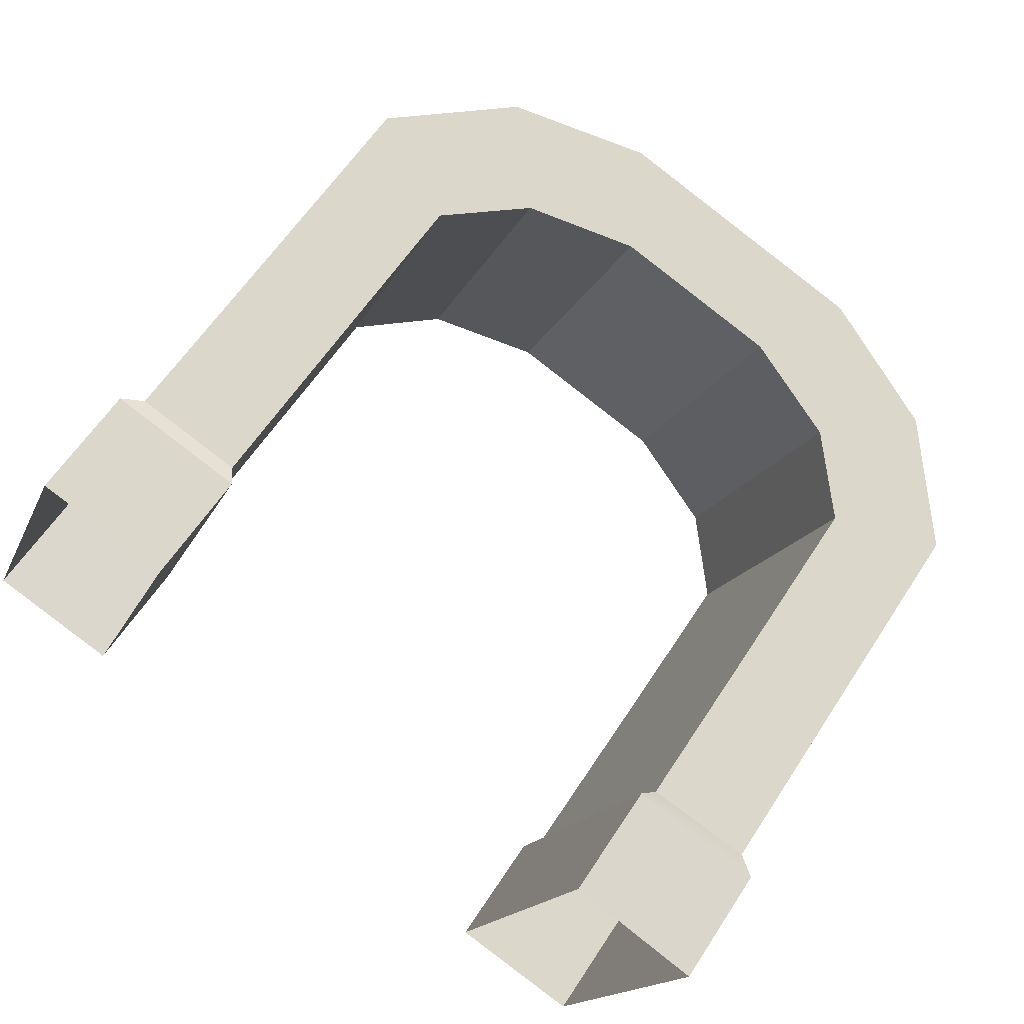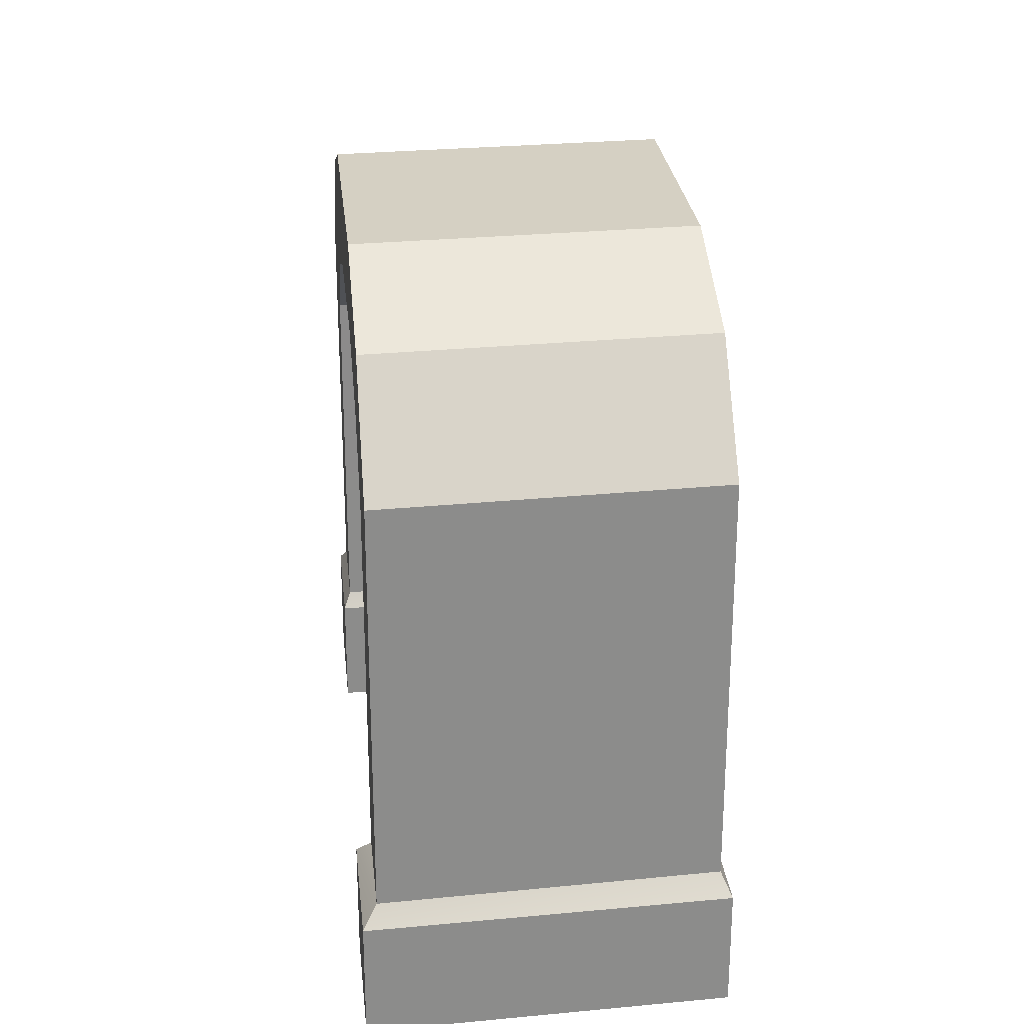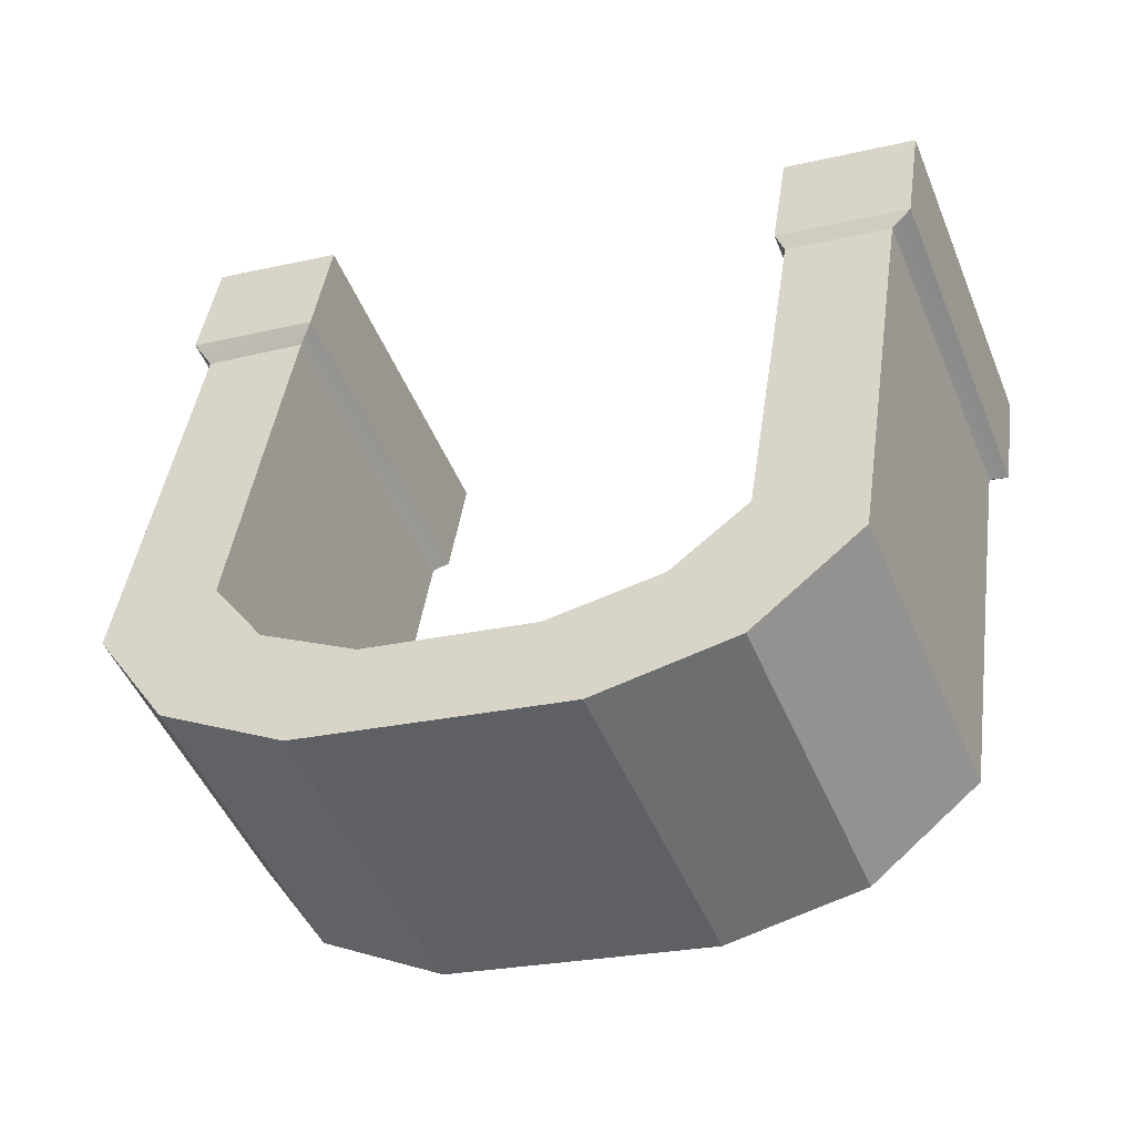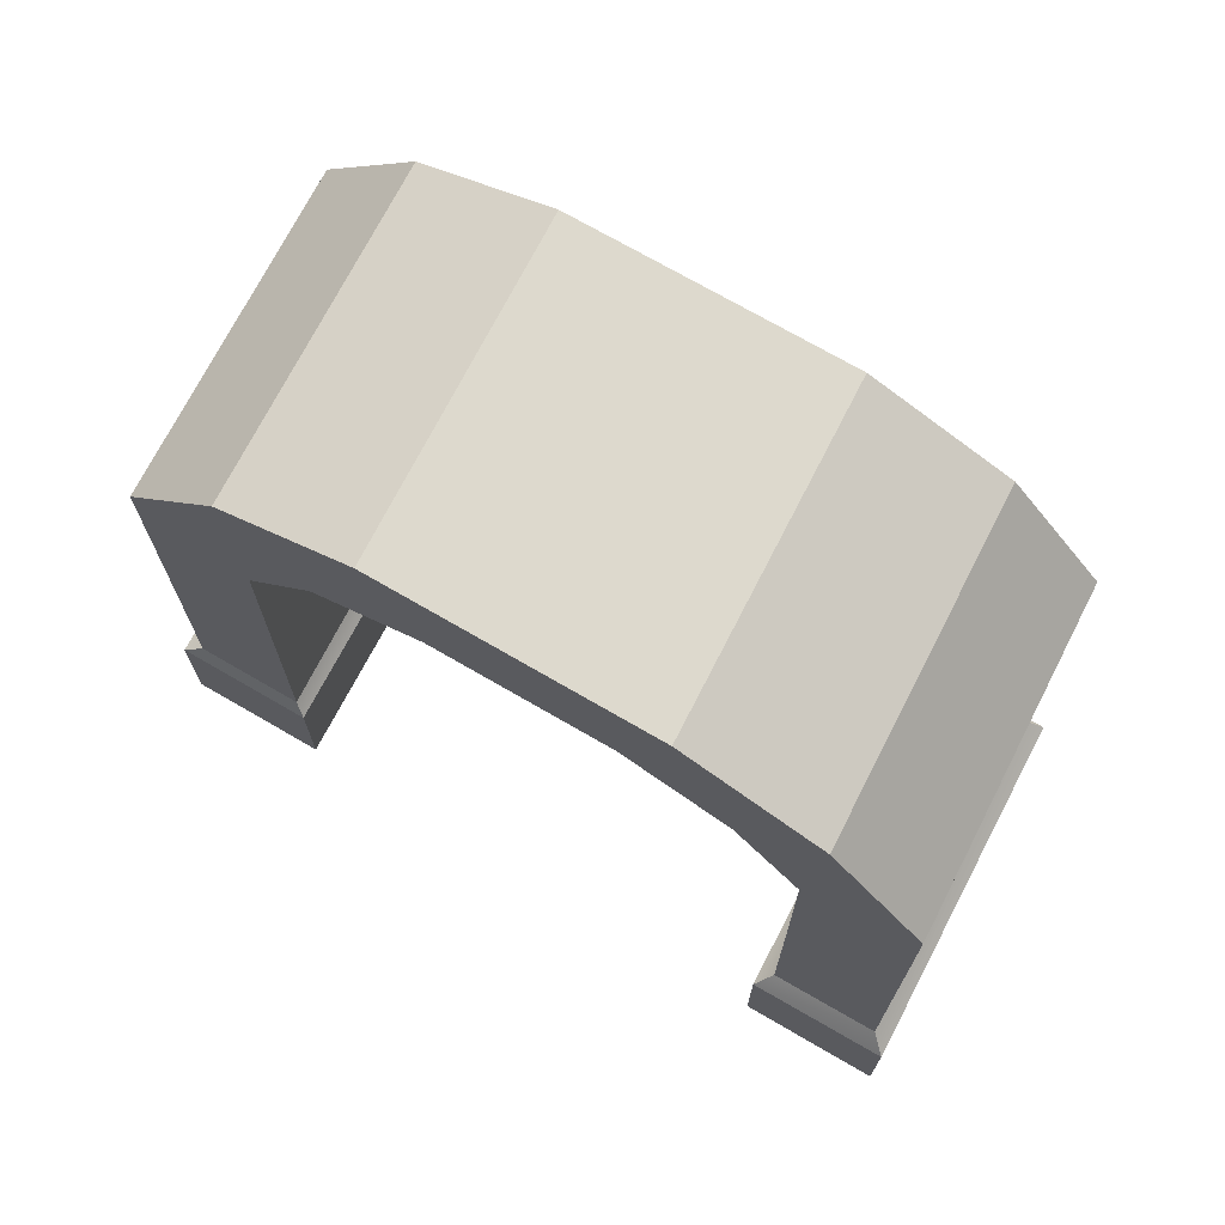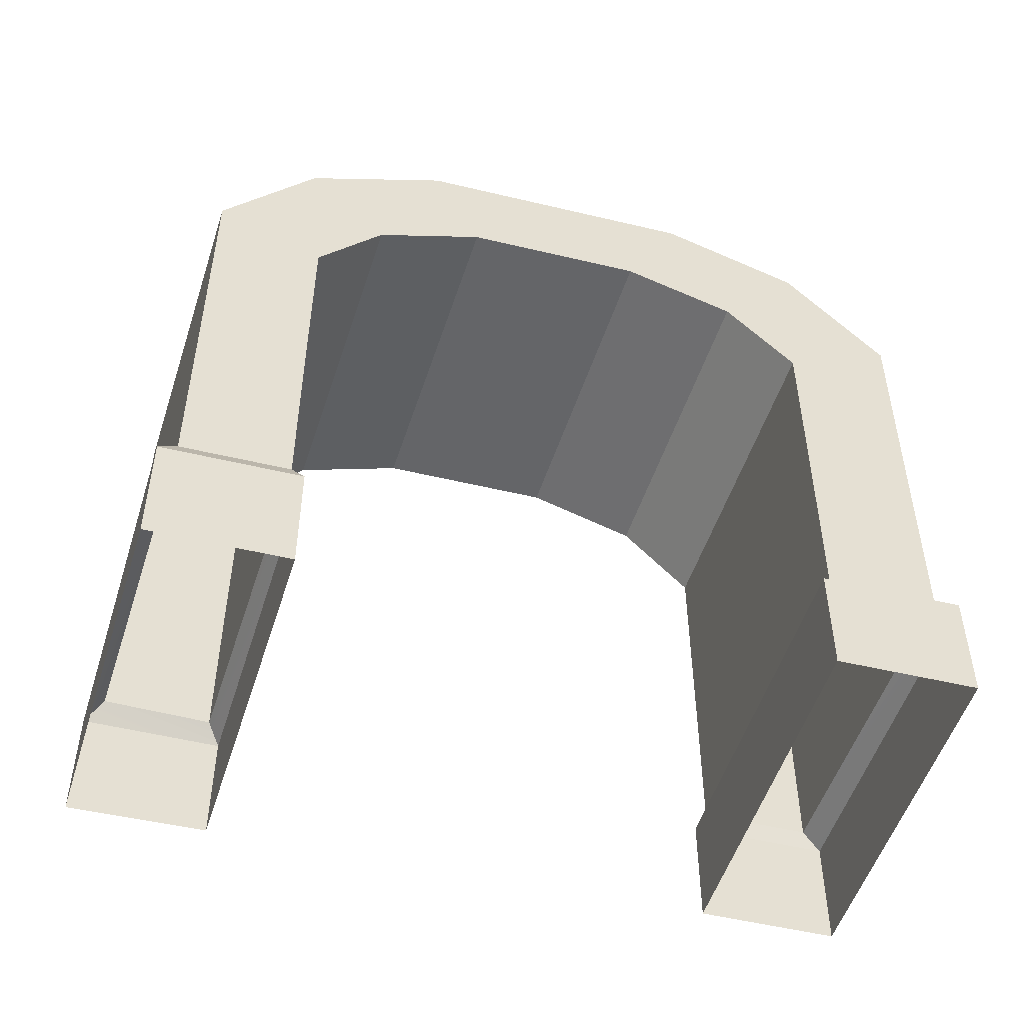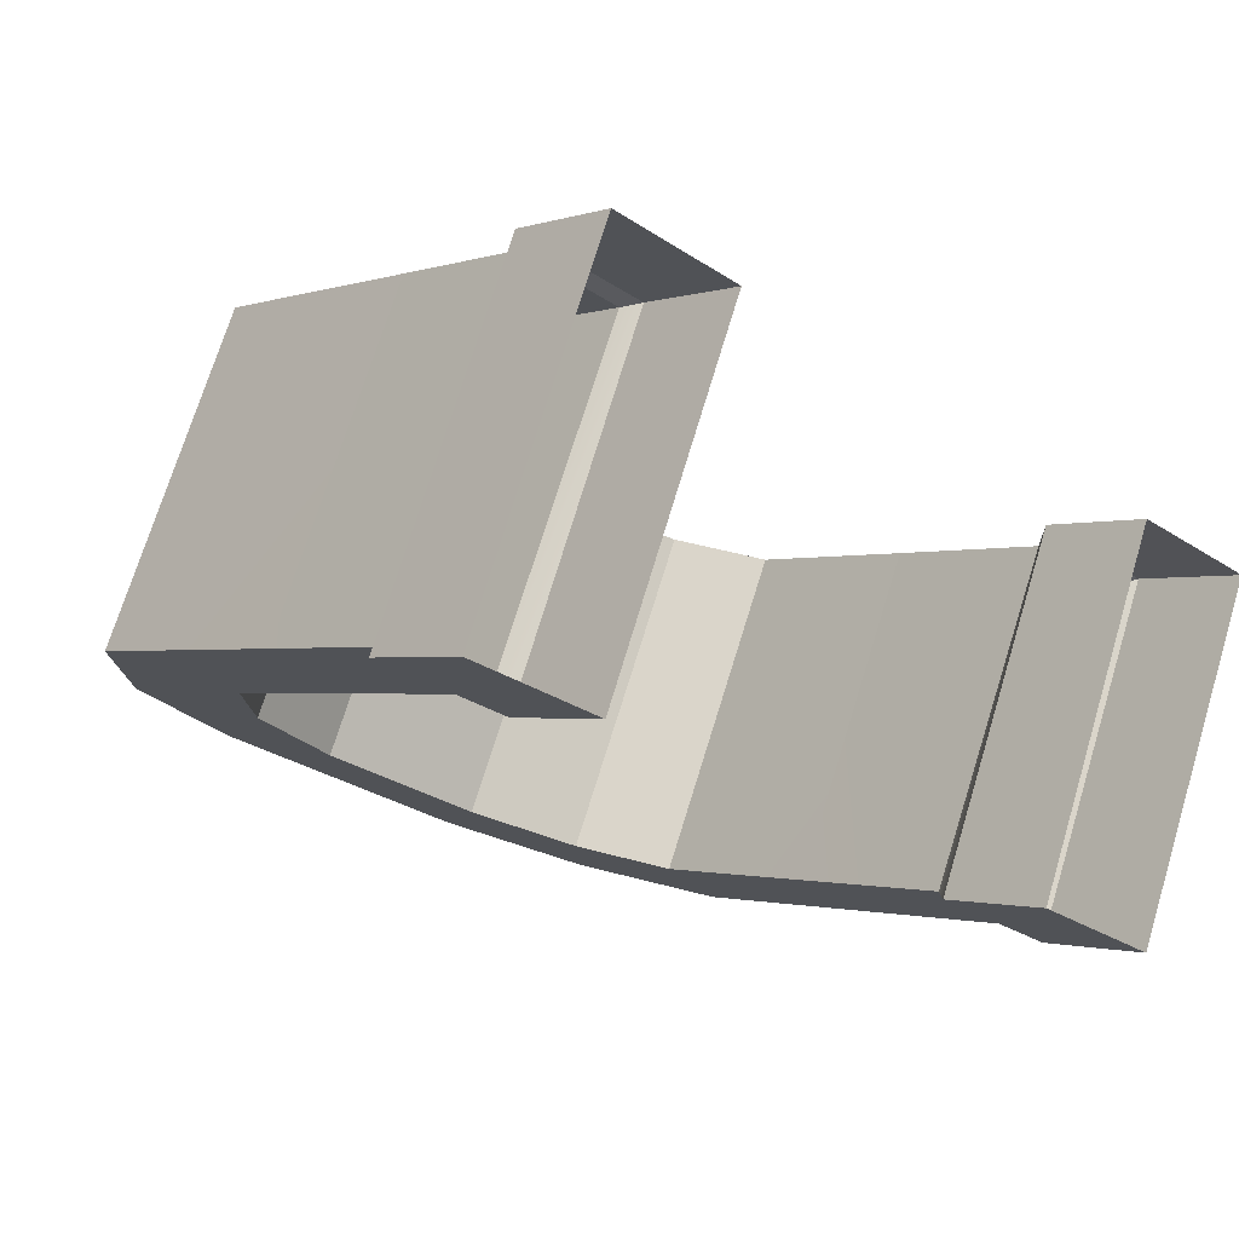
<metadata>
{"format":"obj","ext":"obj","renderer":"f3d","projection":"perspective","resolution":1024,"background":"white","views":[{"elev":60.4,"azim":32.8,"up":"+Z"},{"elev":26.3,"azim":103.6,"up":"+Y"},{"elev":44.1,"azim":-171.9,"up":"+Z"},{"elev":72.0,"azim":49.7,"up":"+Y"},{"elev":-51.6,"azim":-175.1,"up":"+Y"},{"elev":-1.3,"azim":-39.3,"up":"+Z"}]}
</metadata>
<code>
g doorx38
v -58.91 -46.5 -12.29
v -77.43 -46.5 -5.731
v -77.51 1.838 -5.703
v -58.84 -8.022 -12.31
v -58.84 -8.022 -12.31
v -77.51 1.838 -5.703
v -60.62 22.09 -11.68
v -46.94 5.673 -16.53
v -46.94 5.673 -16.53
v -60.62 22.09 -11.68
v -37.13 31.41 -20
v -27.95 12.79 -23.25
v -27.95 12.79 -23.25
v -37.13 31.41 -20
v 10.56 31.41 -36.89
v 2.373 12.79 -33.99
v 2.373 12.79 -33.99
v 10.56 31.41 -36.89
v 34.33 21.46 -45.31
v 20.65 5.673 -40.46
v 20.65 5.673 -40.46
v 34.33 21.46 -45.31
v 50.29 1.632 -50.96
v 31.78 -7.443 -44.41
v 31.78 -7.443 -44.41
v 50.29 1.632 -50.96
v 50.26 -42.58 -50.95
v 31.89 -42.58 -44.44
v -35.26 -46.5 44.37
v -35.2 -8.022 44.35
v -53.87 1.838 50.96
v -53.79 -46.5 50.93
v -35.2 -8.022 44.35
v -23.3 5.673 40.13
v -36.98 22.09 44.98
v -53.87 1.838 50.96
v -23.3 5.673 40.13
v -4.309 12.79 33.41
v -13.49 31.41 36.66
v -36.98 22.09 44.98
v -4.309 12.79 33.41
v 26.02 12.79 22.67
v 34.2 31.41 19.77
v -13.49 31.41 36.66
v 26.02 12.79 22.67
v 44.29 5.673 16.2
v 57.97 21.46 11.36
v 34.2 31.41 19.77
v 44.29 5.673 16.2
v 55.43 -7.443 12.26
v 73.93 1.632 5.704
v 57.97 21.46 11.36
v 55.43 -7.443 12.26
v 55.54 -42.58 12.22
v 73.9 -42.58 5.714
v 73.93 1.632 5.704
v -58.91 -46.5 -12.29
v -58.84 -8.022 -12.31
v -35.2 -8.022 44.35
v -35.26 -46.5 44.37
v -58.84 -8.022 -12.31
v -46.94 5.673 -16.53
v -23.3 5.673 40.13
v -35.2 -8.022 44.35
v -46.94 5.673 -16.53
v -27.95 12.79 -23.25
v -4.309 12.79 33.41
v -23.3 5.673 40.13
v -27.95 12.79 -23.25
v 2.373 12.79 -33.99
v 26.02 12.79 22.67
v -4.309 12.79 33.41
v 2.373 12.79 -33.99
v 20.65 5.673 -40.46
v 44.29 5.673 16.2
v 26.02 12.79 22.67
v 20.65 5.673 -40.46
v 31.78 -7.443 -44.41
v 55.43 -7.443 12.26
v 44.29 5.673 16.2
v 31.78 -7.443 -44.41
v 31.89 -42.58 -44.44
v 55.54 -42.58 12.22
v 55.43 -7.443 12.26
v 50.26 -42.58 -50.95
v 50.29 1.632 -50.96
v 73.93 1.632 5.704
v 73.9 -42.58 5.714
v 50.29 1.632 -50.96
v 34.33 21.46 -45.31
v 57.97 21.46 11.36
v 73.93 1.632 5.704
v 34.33 21.46 -45.31
v 10.56 31.41 -36.89
v 34.2 31.41 19.77
v 57.97 21.46 11.36
v 10.56 31.41 -36.89
v -37.13 31.41 -20
v -13.49 31.41 36.66
v 34.2 31.41 19.77
v -37.13 31.41 -20
v -60.62 22.09 -11.68
v -36.98 22.09 44.98
v -13.49 31.41 36.66
v -60.62 22.09 -11.68
v -77.51 1.838 -5.703
v -53.87 1.838 50.96
v -36.98 22.09 44.98
v -77.51 1.838 -5.703
v -77.43 -46.5 -5.731
v -53.79 -46.5 50.93
v -53.87 1.838 50.96
v -77.43 -46.5 -5.731
v -58.91 -46.5 -12.29
v -58.91 -75.16 -12.29
v -77.43 -75.16 -5.731
v 31.89 -42.58 -44.44
v 50.26 -42.58 -50.95
v 50.26 -74.67 -50.95
v 31.89 -74.67 -44.44
v -53.79 -46.5 50.93
v -53.79 -75.16 50.93
v -35.26 -75.16 44.37
v 73.9 -42.58 5.714
v 55.54 -75.16 12.22
v 73.9 -74.67 5.714
v -35.26 -46.5 44.37
v -35.26 -75.16 44.37
v -58.91 -75.16 -12.29
v 55.54 -42.58 12.22
v 31.89 -74.67 -44.44
v 55.54 -75.16 12.22
v 73.9 -42.58 5.714
v 73.9 -74.67 5.714
v 50.26 -74.67 -50.95
v -53.79 -46.5 50.93
v -77.43 -75.16 -5.731
v -53.79 -75.16 50.93
v 29.32 -78.11 -45.37
v 52.88 -78.11 -53.72
v 52.88 -100 -53.72
v 29.32 -100 -45.37
v 52.88 -78.11 -53.72
v 77.63 -78.11 7.153
v 77.63 -100 7.153
v 52.88 -100 -53.72
v 77.63 -78.11 7.153
v 54.11 -78.11 15.58
v 54.11 -99.52 15.58
v 77.63 -100 7.153
v 54.11 -78.11 15.58
v 29.32 -78.11 -45.37
v 29.32 -100 -45.37
v 54.11 -99.52 15.58
v -81.22 -78.11 -7.259
v -57.61 -78.11 -15.52
v -57.61 -99.52 -15.52
v -81.23 -99.52 -7.268
v -57.61 -78.11 -15.52
v -33.07 -78.11 44.96
v -33.07 -99.52 44.96
v -57.61 -99.52 -15.52
v -33.07 -78.11 44.96
v -56.64 -78.11 53.3
v -56.64 -99.52 53.3
v -33.07 -99.52 44.96
v -56.64 -78.11 53.3
v -81.22 -78.11 -7.259
v -81.23 -99.52 -7.268
v -56.64 -99.52 53.3
v -77.43 -75.16 -5.731
v -58.91 -75.16 -12.29
v -57.61 -78.11 -15.52
v -81.22 -78.11 -7.259
v -35.26 -75.16 44.37
v -53.79 -75.16 50.93
v -56.64 -78.11 53.3
v -33.07 -78.11 44.96
v -58.91 -75.16 -12.29
v -35.26 -75.16 44.37
v -33.07 -78.11 44.96
v -57.61 -78.11 -15.52
v -53.79 -75.16 50.93
v -77.43 -75.16 -5.731
v -81.22 -78.11 -7.259
v -56.64 -78.11 53.3
v 31.89 -74.67 -44.44
v 50.26 -74.67 -50.95
v 52.88 -78.11 -53.72
v 29.32 -78.11 -45.37
v 73.9 -74.67 5.714
v 55.54 -75.16 12.22
v 54.11 -78.11 15.58
v 77.63 -78.11 7.153
v 55.54 -75.16 12.22
v 31.89 -74.67 -44.44
v 29.32 -78.11 -45.37
v 54.11 -78.11 15.58
v 50.26 -74.67 -50.95
v 73.9 -74.67 5.714
v 77.63 -78.11 7.153
v 52.88 -78.11 -53.72
f 3 1 2
f 1 3 4
f 7 5 6
f 5 7 8
f 11 9 10
f 9 11 12
f 15 13 14
f 13 15 16
f 19 17 18
f 17 19 20
f 23 21 22
f 21 23 24
f 27 25 26
f 25 27 28
f 31 29 30
f 29 31 32
f 35 33 34
f 33 35 36
f 39 37 38
f 37 39 40
f 43 41 42
f 41 43 44
f 47 45 46
f 45 47 48
f 51 49 50
f 49 51 52
f 55 53 54
f 53 55 56
f 59 57 58
f 57 59 60
f 63 61 62
f 61 63 64
f 67 65 66
f 65 67 68
f 71 69 70
f 69 71 72
f 75 73 74
f 73 75 76
f 79 77 78
f 77 79 80
f 83 81 82
f 81 83 84
f 87 85 86
f 85 87 88
f 91 89 90
f 89 91 92
f 95 93 94
f 93 95 96
f 99 97 98
f 97 99 100
f 103 101 102
f 101 103 104
f 107 105 106
f 105 107 108
f 111 109 110
f 109 111 112
f 115 113 114
f 113 115 116
f 119 117 118
f 117 119 120
f 122 29 121
f 29 122 123
f 125 124 54
f 124 125 126
f 128 57 127
f 57 128 129
f 131 130 82
f 130 131 132
f 134 85 133
f 85 134 135
f 137 136 110
f 136 137 138
f 141 139 140
f 139 141 142
f 145 143 144
f 143 145 146
f 149 147 148
f 147 149 150
f 153 151 152
f 151 153 154
f 157 155 156
f 155 157 158
f 161 159 160
f 159 161 162
f 165 163 164
f 163 165 166
f 169 167 168
f 167 169 170
f 173 171 172
f 171 173 174
f 177 175 176
f 175 177 178
f 181 179 180
f 179 181 182
f 185 183 184
f 183 185 186
f 189 187 188
f 187 189 190
f 193 191 192
f 191 193 194
f 197 195 196
f 195 197 198
f 201 199 200
f 199 201 202

</code>
